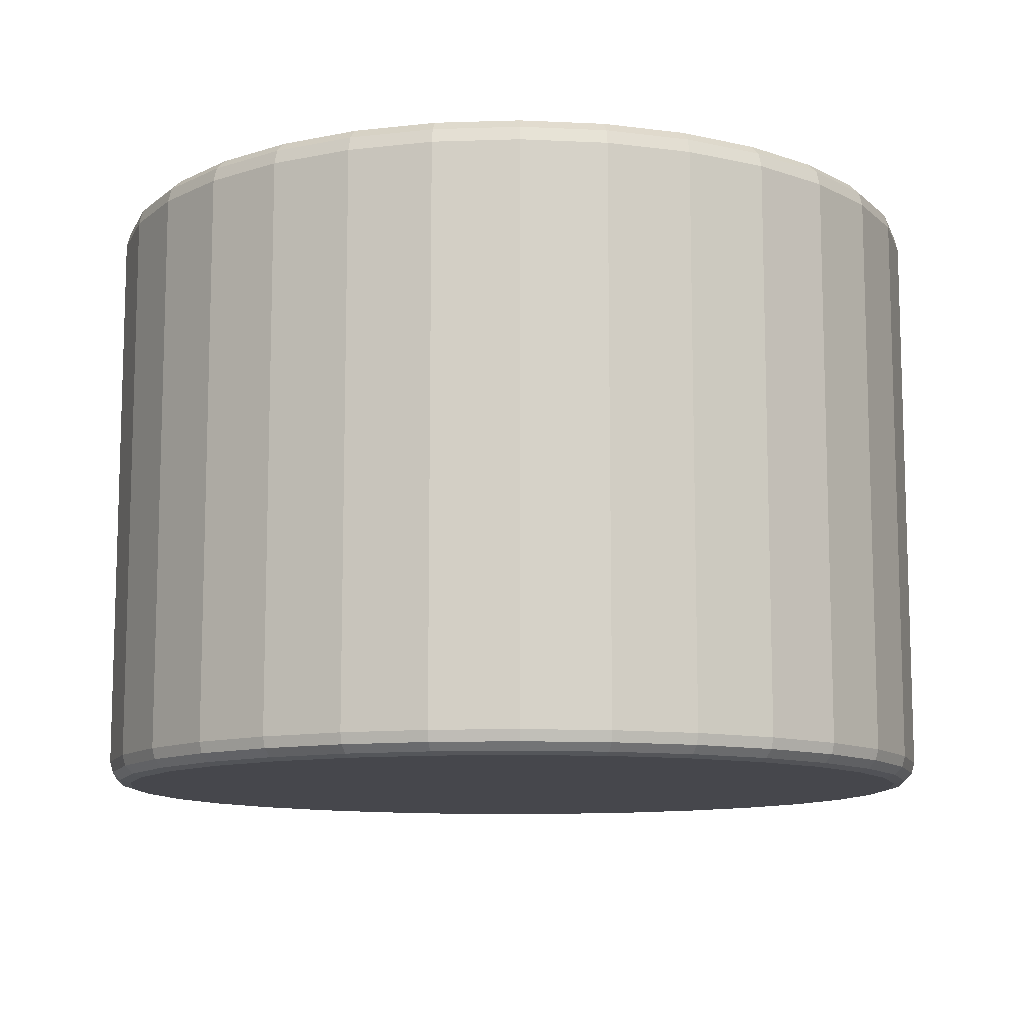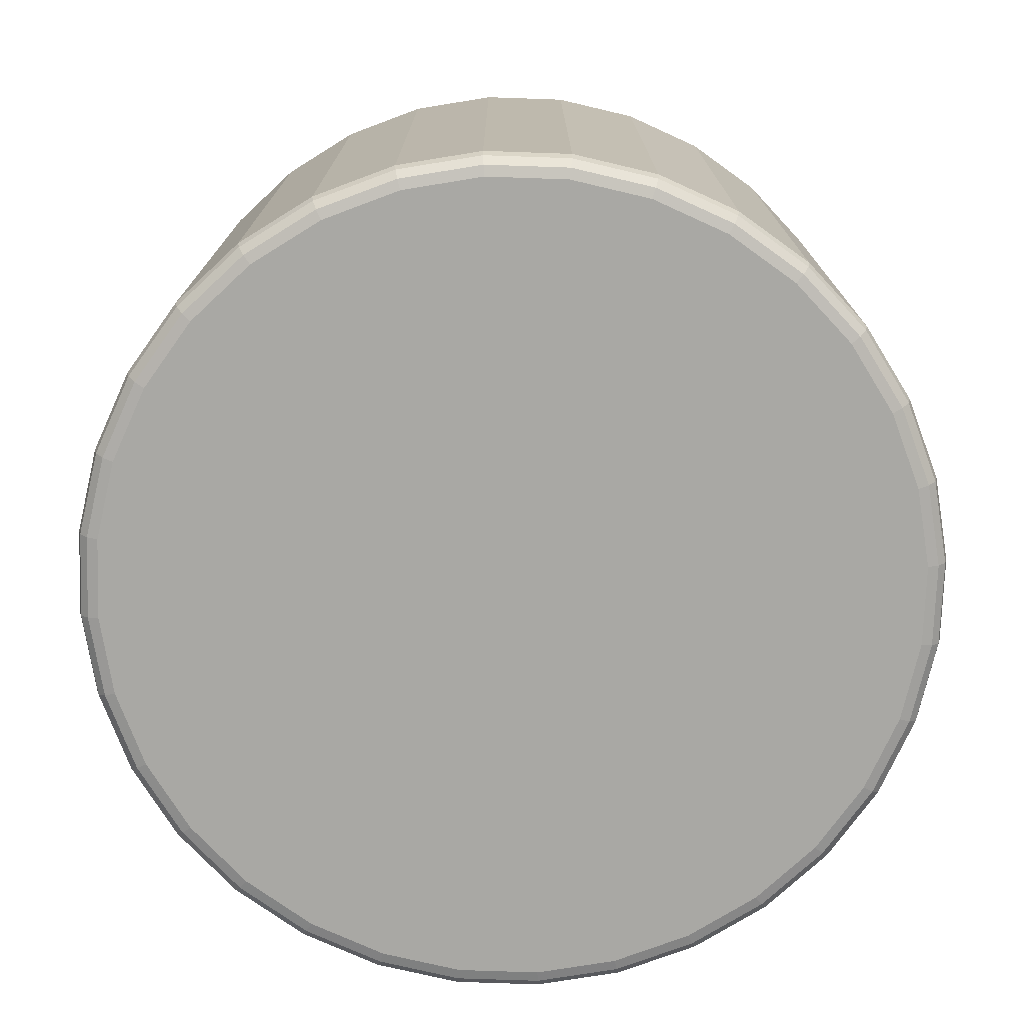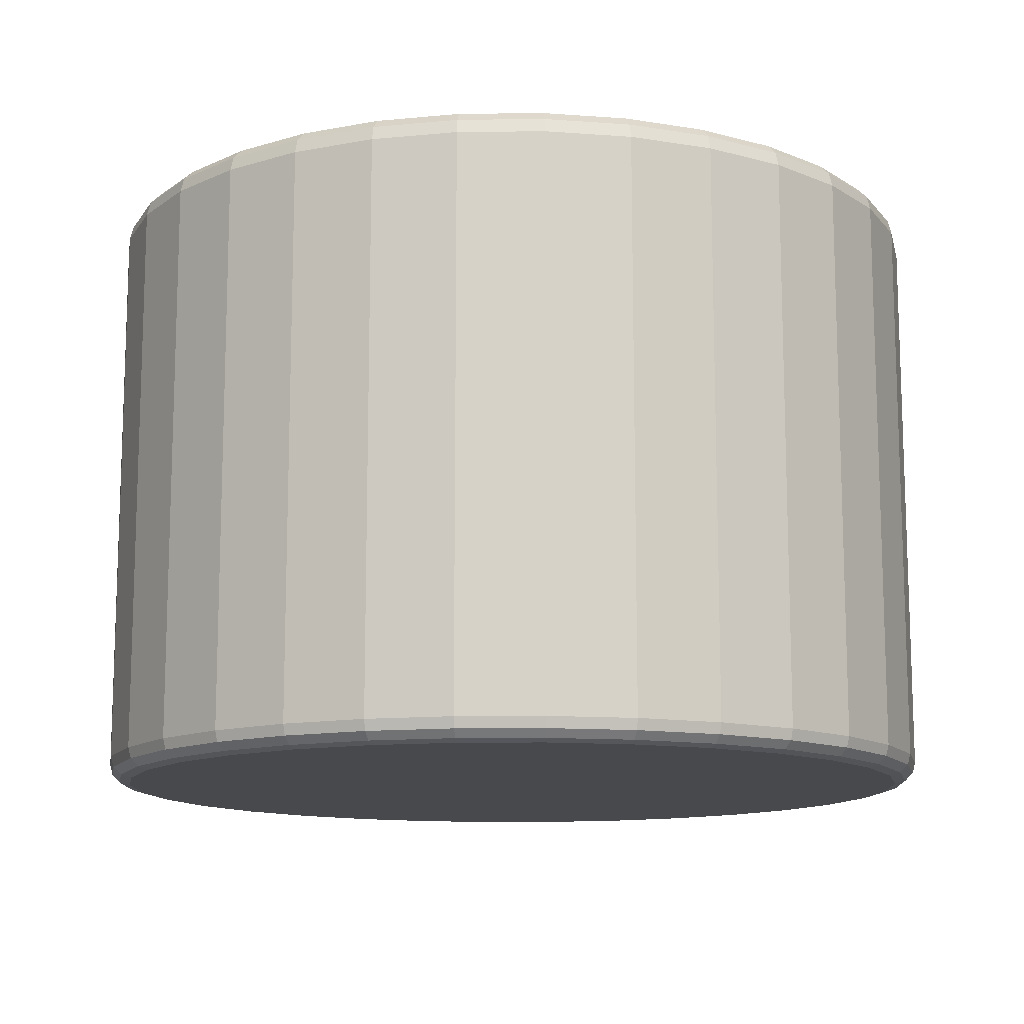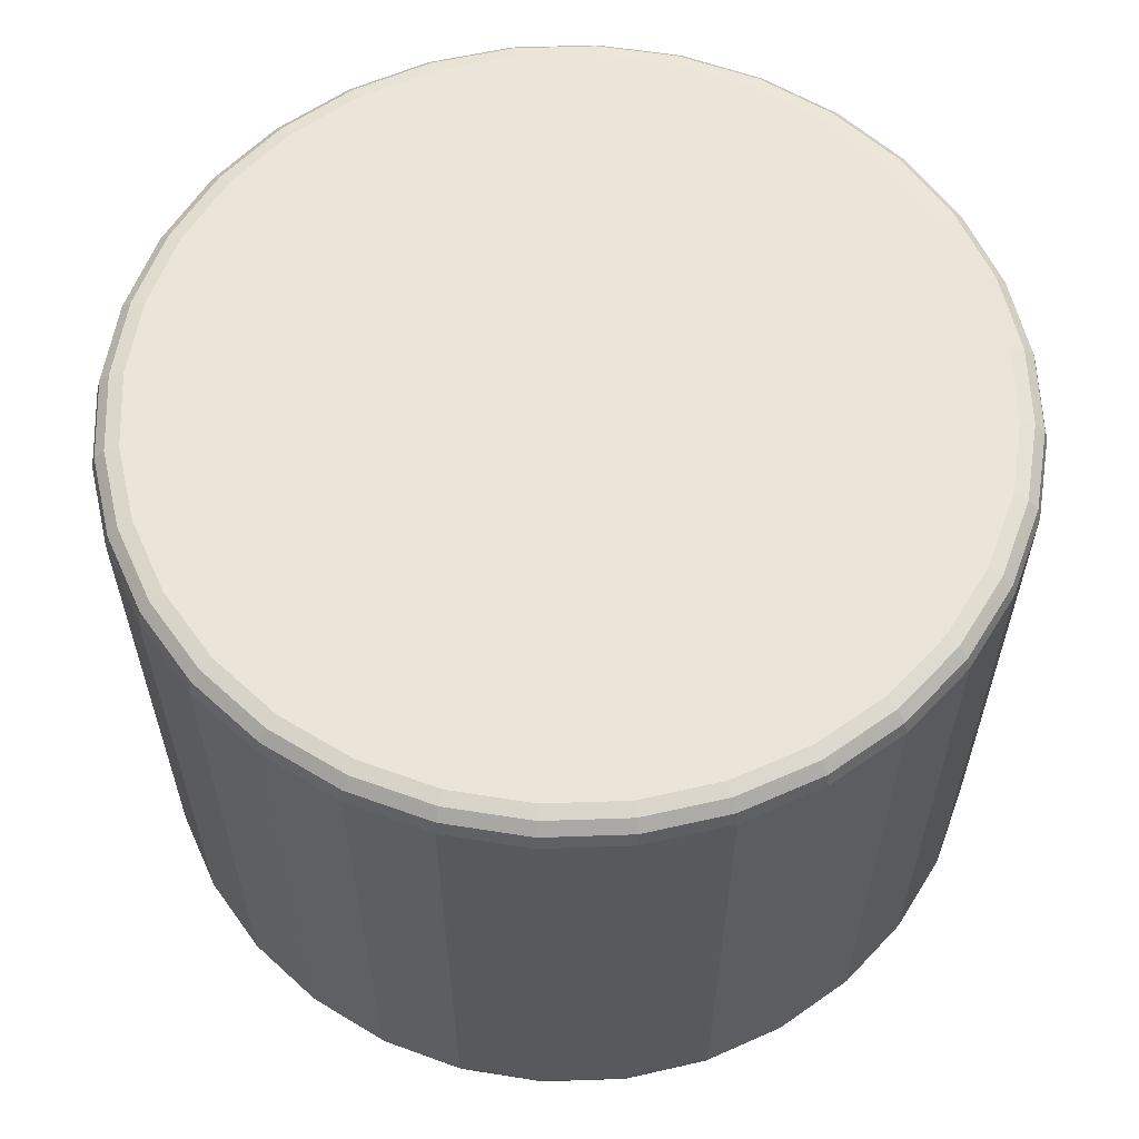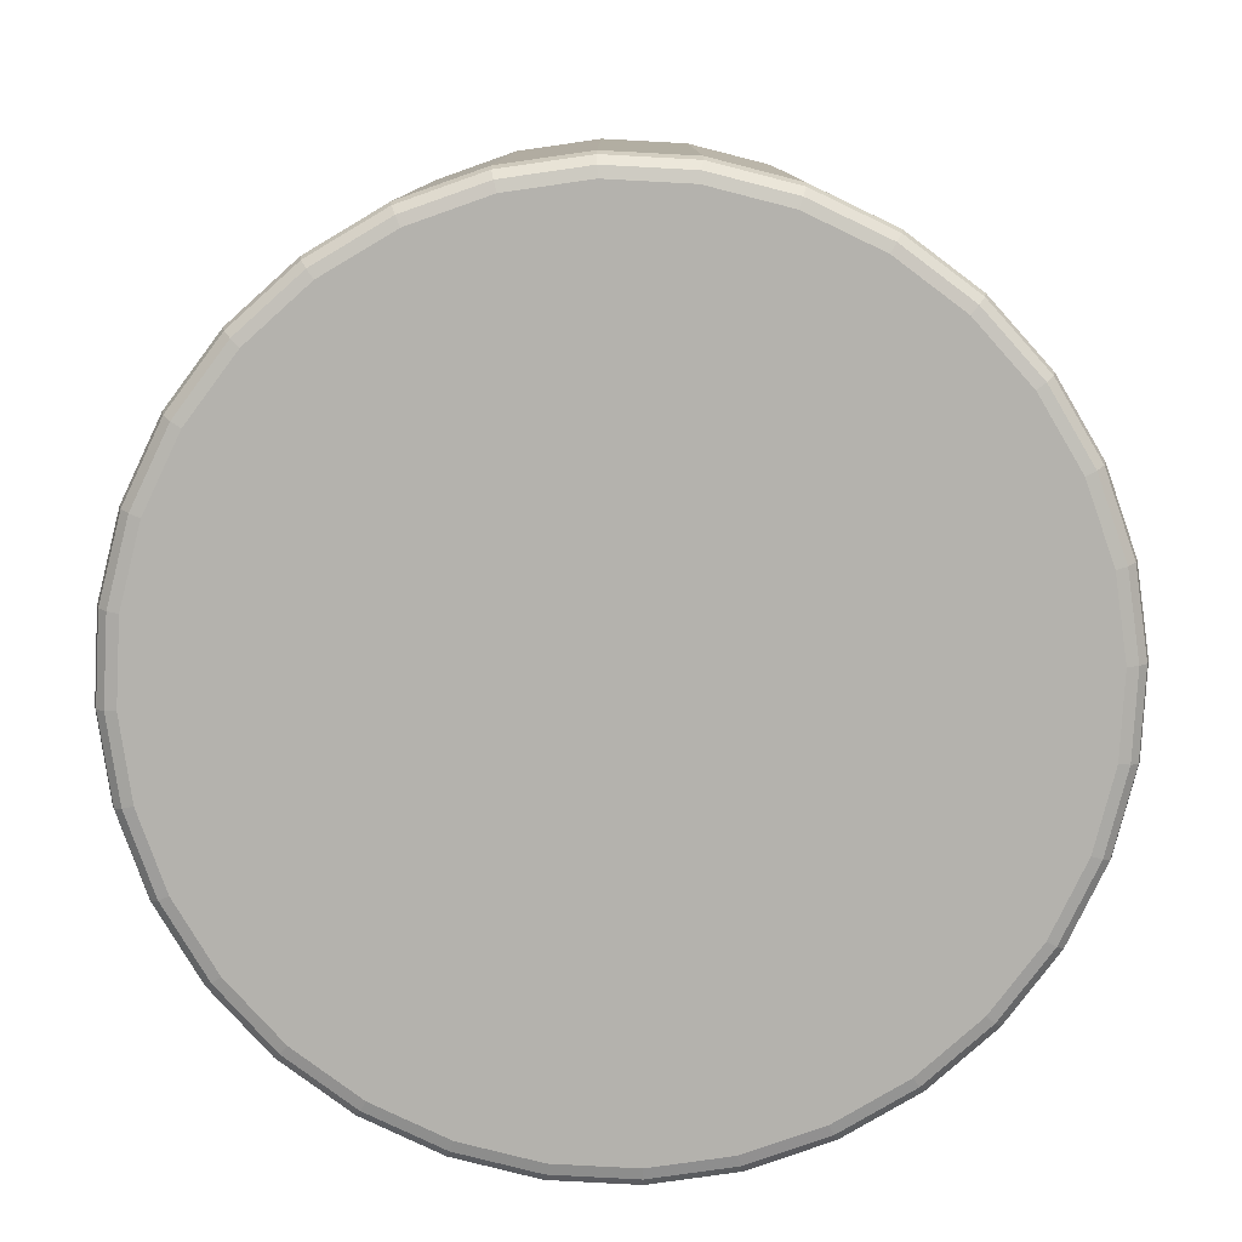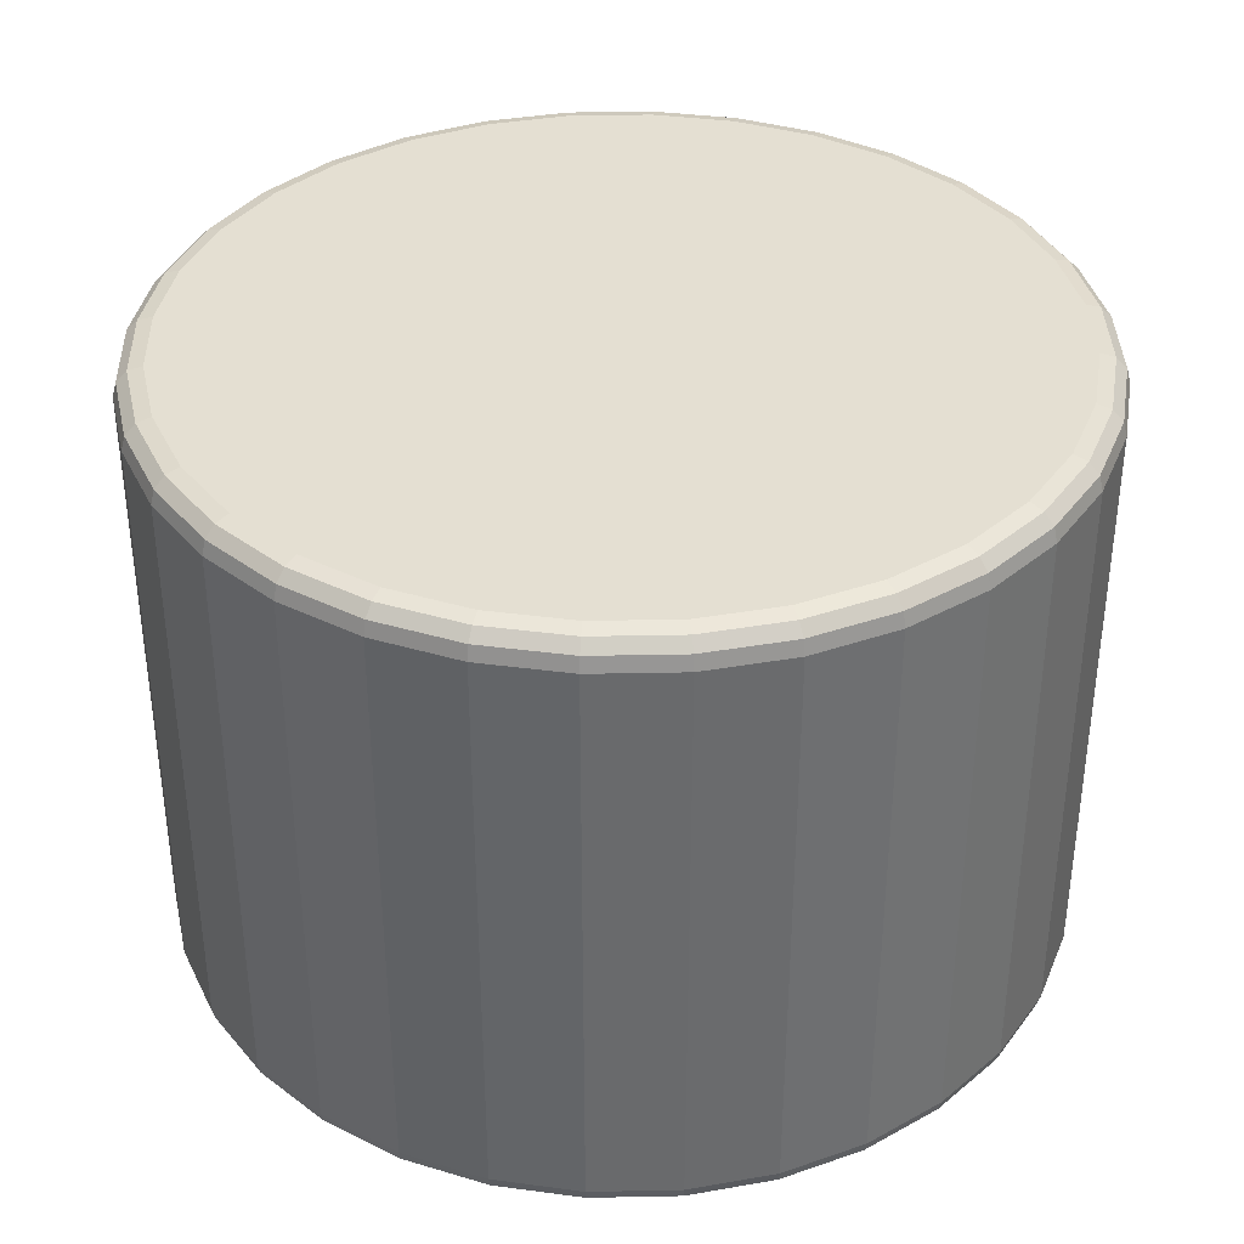
<metadata>
{"format":"obj","ext":"obj","renderer":"f3d","projection":"perspective","resolution":1024,"background":"white","views":[{"elev":-11.0,"azim":179.0,"up":"+Y"},{"elev":-75.0,"azim":-75.1,"up":"+Y"},{"elev":-12.5,"azim":175.8,"up":"+Y"},{"elev":59.6,"azim":-97.6,"up":"+Y"},{"elev":-79.6,"azim":81.3,"up":"+Y"},{"elev":37.2,"azim":172.9,"up":"+Y"}]}
</metadata>
<code>
o Trashcan_Upper
v -1 2.785 0
v -0.9808 2.785 -0.1951
v -0.9913 2.818 0
v -0.9808 2.785 0.1951
v -1 1.48 0
v -0.9933 1.455 0
v -0.9808 1.48 -0.1951
v -0.9808 1.48 0.1951
v -0.9742 1.455 0.1938
v -0.9239 1.48 0.3827
v -0.9177 1.455 0.3801
v -0.8315 1.48 0.5556
v -0.9239 2.785 0.3827
v -0.9158 2.818 0.3794
v -0.8315 2.785 0.5556
v -0.8242 2.818 0.5507
v -0.7071 2.785 0.7071
v -0.7009 2.818 0.7009
v -0.5556 2.785 0.8315
v -0.7071 1.48 0.7071
v -0.7023 1.455 0.7023
v -0.5556 1.48 0.8315
v -0.5518 1.455 0.8259
v -0.3827 1.48 0.9239
v -0.3801 1.455 0.9177
v -0.1951 1.48 0.9808
v -0.3827 2.785 0.9239
v -0.3793 2.818 0.9158
v -0.1951 2.785 0.9808
v -0.1934 2.818 0.9722
v 0 2.785 1
v 0 2.818 0.9913
v 0.1951 2.785 0.9808
v 0 1.48 1
v 0 1.455 0.9933
v 0.1951 1.48 0.9808
v 0.1938 1.455 0.9742
v 0.3827 1.48 0.9239
v 0.3801 1.455 0.9177
v 0.5556 1.48 0.8315
v 0.3827 2.785 0.9239
v 0.3794 2.818 0.9158
v 0.5556 2.785 0.8315
v 0.5507 2.818 0.8242
v 0.7071 2.785 0.7071
v 0.7009 2.818 0.7009
v 0.8315 2.785 0.5556
v 0.7071 1.48 0.7071
v 0.7023 1.455 0.7023
v 0.8315 1.48 0.5556
v 0.8259 1.455 0.5518
v 0.9239 1.48 0.3827
v 0.9177 1.455 0.3801
v 0.9808 1.48 0.1951
v 0.9239 2.785 0.3827
v 0.9158 2.818 0.3793
v 0.9808 2.785 0.1951
v 0.9722 2.818 0.1934
v 1 2.785 -0
v 0.9913 2.818 -0
v 0.9808 2.785 -0.1951
v 1 1.48 -0
v 0.9933 1.455 -0
v 0.9808 1.48 -0.1951
v 0.9742 1.455 -0.1938
v 0.9239 1.48 -0.3827
v 0.9177 1.455 -0.3801
v 0.8315 1.48 -0.5556
v 0.9239 2.785 -0.3827
v 0.9158 2.818 -0.3794
v 0.8315 2.785 -0.5556
v 0.8242 2.818 -0.5507
v 0.7071 2.785 -0.7071
v 0.7009 2.818 -0.7009
v 0.5556 2.785 -0.8315
v 0.7071 1.48 -0.7071
v 0.7023 1.455 -0.7023
v 0.5556 1.48 -0.8315
v 0.5518 1.455 -0.8259
v 0.3827 1.48 -0.9239
v 0.3801 1.455 -0.9177
v 0.1951 1.48 -0.9808
v 0.3827 2.785 -0.9239
v 0.3793 2.818 -0.9158
v 0.1951 2.785 -0.9808
v 0.1934 2.818 -0.9722
v -0 2.785 -1
v -0 2.818 -0.9913
v -0.1951 2.785 -0.9808
v -0 1.48 -1
v -0 1.455 -0.9933
v -0.1951 1.48 -0.9808
v -0.1938 1.455 -0.9742
v -0.3827 1.48 -0.9239
v -0.3801 1.455 -0.9177
v -0.5556 1.48 -0.8315
v -0.3827 2.785 -0.9239
v -0.3794 2.818 -0.9158
v -0.5556 2.785 -0.8315
v -0.5507 2.818 -0.8242
v -0.7071 2.785 -0.7071
v -0.7009 2.818 -0.7009
v -0.8315 2.785 -0.5556
v -0.7071 1.48 -0.7071
v -0.7023 1.455 -0.7023
v -0.8315 1.48 -0.5556
v -0.9239 1.48 -0.3827
v -0.8259 1.455 -0.5518
v -0.9177 1.455 -0.3801
v -0.8106 1.436 -0.5416
v -0.9007 1.436 -0.3731
v -0.7897 1.43 -0.5277
v -0.6893 1.436 -0.6893
v -0.5416 1.436 -0.8106
v -0.6716 1.43 -0.6716
v -0.5277 1.43 -0.7897
v -0.3635 1.43 -0.8775
v -0.3731 1.436 -0.9007
v -0.1853 1.43 -0.9315
v -0.1902 1.436 -0.9561
v -0 1.43 -0.9498
v -0 1.436 -0.9749
v 0.1853 1.43 -0.9315
v 0.1902 1.436 -0.9561
v 0.3635 1.43 -0.8775
v 0.3731 1.436 -0.9007
v 0.5277 1.43 -0.7897
v 0.5416 1.436 -0.8106
v 0.6716 1.43 -0.6716
v 0.6893 1.436 -0.6893
v 0.7897 1.43 -0.5277
v 0.8106 1.436 -0.5416
v 0.8775 1.43 -0.3635
v 0.9007 1.436 -0.3731
v 0.9315 1.43 -0.1853
v 0.9561 1.436 -0.1902
v 0.9498 1.43 -0
v 0.9749 1.436 -0
v 0.9315 1.43 0.1853
v 0.9561 1.436 0.1902
v 0.8775 1.43 0.3635
v 0.9007 1.436 0.3731
v 0.7897 1.43 0.5277
v 0.8106 1.436 0.5416
v 0.6716 1.43 0.6716
v 0.6893 1.436 0.6893
v 0.5277 1.43 0.7897
v 0.5416 1.436 0.8106
v 0.3635 1.43 0.8775
v 0.3731 1.436 0.9007
v 0.1853 1.43 0.9315
v 0.1902 1.436 0.9561
v 0 1.43 0.9498
v 0 1.436 0.9749
v -0.1853 1.43 0.9315
v -0.1902 1.436 0.9561
v -0.3635 1.43 0.8775
v -0.3731 1.436 0.9007
v -0.5277 1.43 0.7897
v -0.5416 1.436 0.8106
v -0.6716 1.43 0.6716
v -0.6893 1.436 0.6893
v -0.7897 1.43 0.5277
v -0.8106 1.436 0.5416
v -0.8775 1.43 0.3635
v -0.9007 1.436 0.3731
v -0.9315 1.43 0.1853
v -0.9561 1.436 0.1902
v -0.9498 1.43 0
v -0.9749 1.436 0
v -0.9315 1.43 -0.1853
v -0.9561 1.436 -0.1902
v -0.8775 1.43 -0.3635
v -0.9742 1.455 -0.1938
v -0.8259 1.455 0.5518
v -0.1938 1.455 0.9742
v 0.5518 1.455 0.8259
v 0.9742 1.455 0.1938
v 0.8259 1.455 -0.5518
v 0.1938 1.455 -0.9742
v -0.5518 1.455 -0.8259
v -0.9239 2.785 -0.3827
v -0.9158 2.818 -0.3793
v -0.9722 2.818 -0.1934
v -0.8938 2.841 -0.3702
v -0.8242 2.818 -0.5507
v -0.8044 2.841 -0.5375
v -0.7774 2.85 -0.5194
v -0.6841 2.841 -0.6841
v -0.6611 2.85 -0.6611
v -0.5375 2.841 -0.8044
v -0.5194 2.85 -0.7774
v -0.3702 2.841 -0.8938
v -0.3578 2.85 -0.8638
v -0.1887 2.841 -0.9489
v -0.1934 2.818 -0.9722
v -0.1824 2.85 -0.917
v -0 2.841 -0.9675
v -0 2.85 -0.935
v 0.1887 2.841 -0.9489
v 0.1824 2.85 -0.917
v 0.3702 2.841 -0.8938
v 0.3578 2.85 -0.8638
v 0.5375 2.841 -0.8044
v 0.5507 2.818 -0.8242
v 0.5194 2.85 -0.7774
v 0.6841 2.841 -0.6841
v 0.6611 2.85 -0.6611
v 0.8044 2.841 -0.5375
v 0.7774 2.85 -0.5194
v 0.8938 2.841 -0.3702
v 0.8638 2.85 -0.3578
v 0.9489 2.841 -0.1887
v 0.9722 2.818 -0.1934
v 0.917 2.85 -0.1824
v 0.9675 2.841 -0
v 0.935 2.85 -0
v 0.9489 2.841 0.1887
v 0.917 2.85 0.1824
v 0.8938 2.841 0.3702
v 0.8638 2.85 0.3578
v 0.8044 2.841 0.5375
v 0.8242 2.818 0.5507
v 0.7774 2.85 0.5194
v 0.6841 2.841 0.6841
v 0.6611 2.85 0.6611
v 0.5375 2.841 0.8044
v 0.5194 2.85 0.7774
v 0.3702 2.841 0.8938
v 0.3578 2.85 0.8638
v 0.1887 2.841 0.9489
v 0.1934 2.818 0.9722
v 0.1824 2.85 0.917
v 0 2.841 0.9675
v 0 2.85 0.935
v -0.1887 2.841 0.9489
v -0.1824 2.85 0.917
v -0.3702 2.841 0.8938
v -0.3578 2.85 0.8638
v -0.5375 2.841 0.8044
v -0.5507 2.818 0.8242
v -0.5194 2.85 0.7774
v -0.6841 2.841 0.6841
v -0.6611 2.85 0.6611
v -0.8044 2.841 0.5375
v -0.7774 2.85 0.5194
v -0.8938 2.841 0.3702
v -0.8638 2.85 0.3578
v -0.9489 2.841 0.1887
v -0.9722 2.818 0.1934
v -0.917 2.85 0.1824
v -0.9675 2.841 0
v -0.9489 2.841 -0.1887
v -0.935 2.85 0
v -0.917 2.85 -0.1824
v -0.8638 2.85 -0.3578
f 5 1 2 7
f 2 1 3 184
f 1 4 250 3
f 8 4 1 5
f 8 5 6 9
f 5 7 174 6
f 10 8 9 11
f 10 13 4 8
f 12 10 11 175
f 12 15 13 10
f 4 13 14 250
f 13 15 16 14
f 15 17 18 16
f 20 17 15 12
f 17 19 241 18
f 22 19 17 20
f 22 20 21 23
f 20 12 175 21
f 24 22 23 25
f 24 27 19 22
f 26 24 25 176
f 26 29 27 24
f 19 27 28 241
f 27 29 30 28
f 29 31 32 30
f 34 31 29 26
f 31 33 232 32
f 36 33 31 34
f 36 34 35 37
f 34 26 176 35
f 38 36 37 39
f 38 41 33 36
f 40 38 39 177
f 40 43 41 38
f 33 41 42 232
f 41 43 44 42
f 43 45 46 44
f 48 45 43 40
f 45 47 223 46
f 50 47 45 48
f 50 48 49 51
f 48 40 177 49
f 52 50 51 53
f 52 55 47 50
f 54 52 53 178
f 54 57 55 52
f 47 55 56 223
f 55 57 58 56
f 57 59 60 58
f 62 59 57 54
f 59 61 214 60
f 64 61 59 62
f 64 62 63 65
f 62 54 178 63
f 66 64 65 67
f 66 69 61 64
f 68 66 67 179
f 68 71 69 66
f 61 69 70 214
f 69 71 72 70
f 71 73 74 72
f 76 73 71 68
f 73 75 205 74
f 78 75 73 76
f 78 76 77 79
f 76 68 179 77
f 80 78 79 81
f 80 83 75 78
f 82 80 81 180
f 82 85 83 80
f 75 83 84 205
f 83 85 86 84
f 85 87 88 86
f 90 87 85 82
f 87 89 196 88
f 92 89 87 90
f 92 90 91 93
f 90 82 180 91
f 94 92 93 95
f 94 97 89 92
f 96 94 95 181
f 96 99 97 94
f 89 97 98 196
f 97 99 100 98
f 99 101 102 100
f 104 101 99 96
f 101 103 186 102
f 106 103 101 104
f 106 104 105 108
f 104 96 181 105
f 107 106 108 109
f 107 182 103 106
f 109 108 110 111
f 108 105 113 110
f 111 110 112 173
f 110 113 115 112
f 105 181 114 113
f 113 114 116 115
f 169 171 173 112 115 116 117 119 121 123 125 127 129 131 133 135 137 139 141 143 145 147 149 151 153 155 157 159 161 163 165 167
f 114 118 117 116
f 118 120 119 117
f 120 122 121 119
f 122 124 123 121
f 124 126 125 123
f 126 128 127 125
f 128 130 129 127
f 130 132 131 129
f 132 134 133 131
f 134 136 135 133
f 136 138 137 135
f 138 140 139 137
f 140 142 141 139
f 142 144 143 141
f 144 146 145 143
f 146 148 147 145
f 148 150 149 147
f 150 152 151 149
f 152 154 153 151
f 154 156 155 153
f 156 158 157 155
f 158 160 159 157
f 160 162 161 159
f 162 164 163 161
f 164 166 165 163
f 166 168 167 165
f 168 170 169 167
f 170 172 171 169
f 172 111 173 171
f 174 109 111 172
f 6 174 172 170
f 7 107 109 174
f 9 6 170 168
f 11 9 168 166
f 175 11 166 164
f 21 175 164 162
f 23 21 162 160
f 25 23 160 158
f 176 25 158 156
f 35 176 156 154
f 37 35 154 152
f 39 37 152 150
f 177 39 150 148
f 49 177 148 146
f 51 49 146 144
f 53 51 144 142
f 178 53 142 140
f 63 178 140 138
f 65 63 138 136
f 67 65 136 134
f 179 67 134 132
f 77 179 132 130
f 79 77 130 128
f 81 79 128 126
f 180 81 126 124
f 91 180 124 122
f 93 91 122 120
f 95 93 120 118
f 181 95 118 114
f 7 2 182 107
f 103 182 183 186
f 182 2 184 183
f 183 184 253 185
f 186 183 185 187
f 102 186 187 189
f 187 185 256 188
f 189 187 188 190
f 100 102 189 191
f 191 189 190 192
f 98 100 191 193
f 193 191 192 194
f 196 98 193 195
f 195 193 194 197
f 88 196 195 198
f 198 195 197 199
f 86 88 198 200
f 200 198 199 201
f 84 86 200 202
f 202 200 201 203
f 205 84 202 204
f 204 202 203 206
f 74 205 204 207
f 207 204 206 208
f 72 74 207 209
f 209 207 208 210
f 70 72 209 211
f 211 209 210 212
f 214 70 211 213
f 213 211 212 215
f 60 214 213 216
f 216 213 215 217
f 58 60 216 218
f 218 216 217 219
f 56 58 218 220
f 220 218 219 221
f 223 56 220 222
f 222 220 221 224
f 46 223 222 225
f 225 222 224 226
f 44 46 225 227
f 227 225 226 228
f 42 44 227 229
f 229 227 228 230
f 232 42 229 231
f 231 229 230 233
f 32 232 231 234
f 234 231 233 235
f 30 32 234 236
f 236 234 235 237
f 28 30 236 238
f 238 236 237 239
f 241 28 238 240
f 240 238 239 242
f 18 241 240 243
f 243 240 242 244
f 16 18 243 245
f 245 243 244 246
f 14 16 245 247
f 247 245 246 248
f 250 14 247 249
f 249 247 248 251
f 3 250 249 252
f 252 249 251 254
f 184 3 252 253
f 253 252 254 255
f 255 254 251 248 246 244 242 239 237 235 233 230 228 226 224 221 219 217 215 212 210 208 206 203 201 199 197 194 192 190 188 256
f 185 253 255 256

</code>
